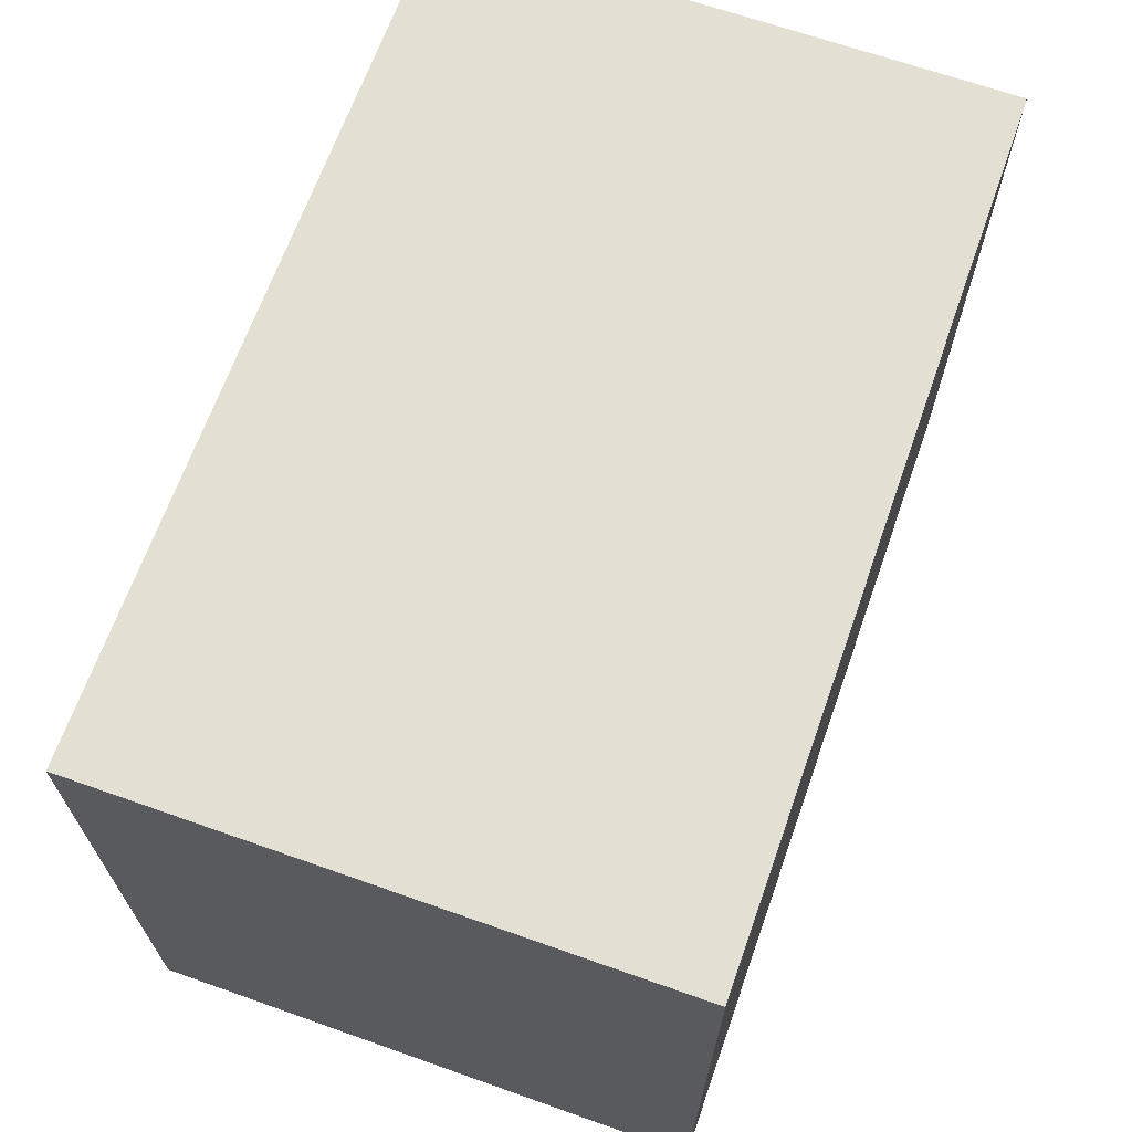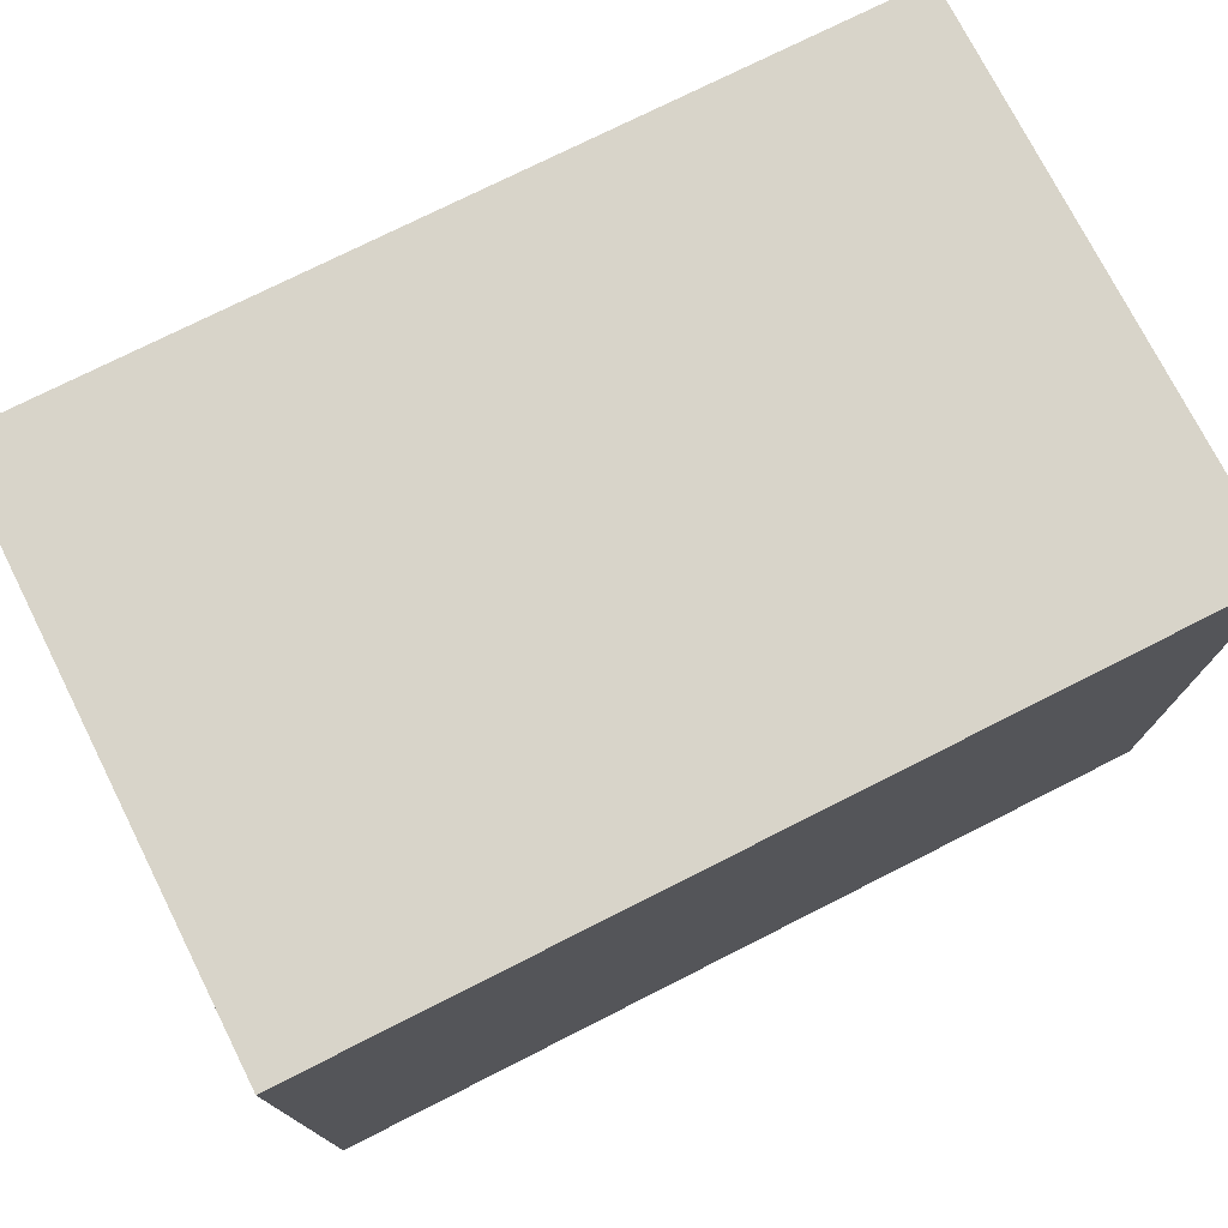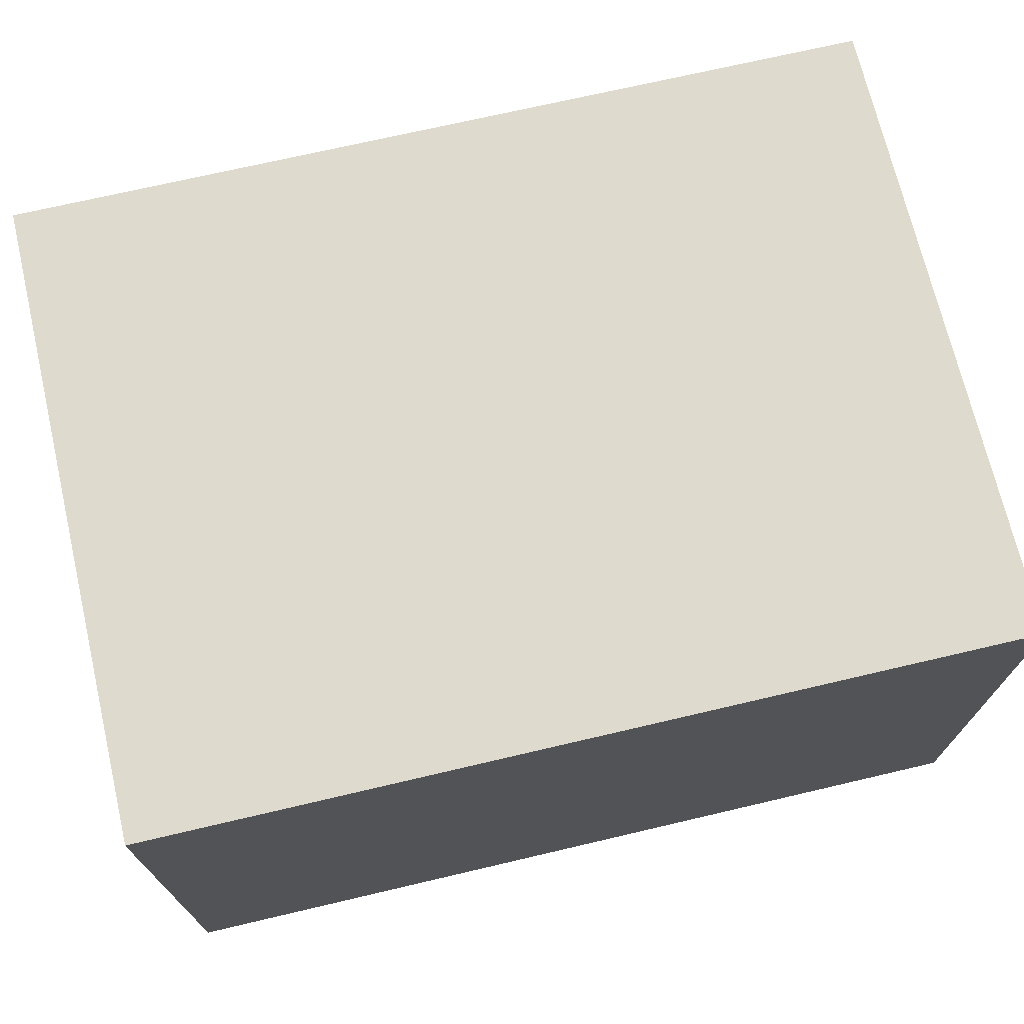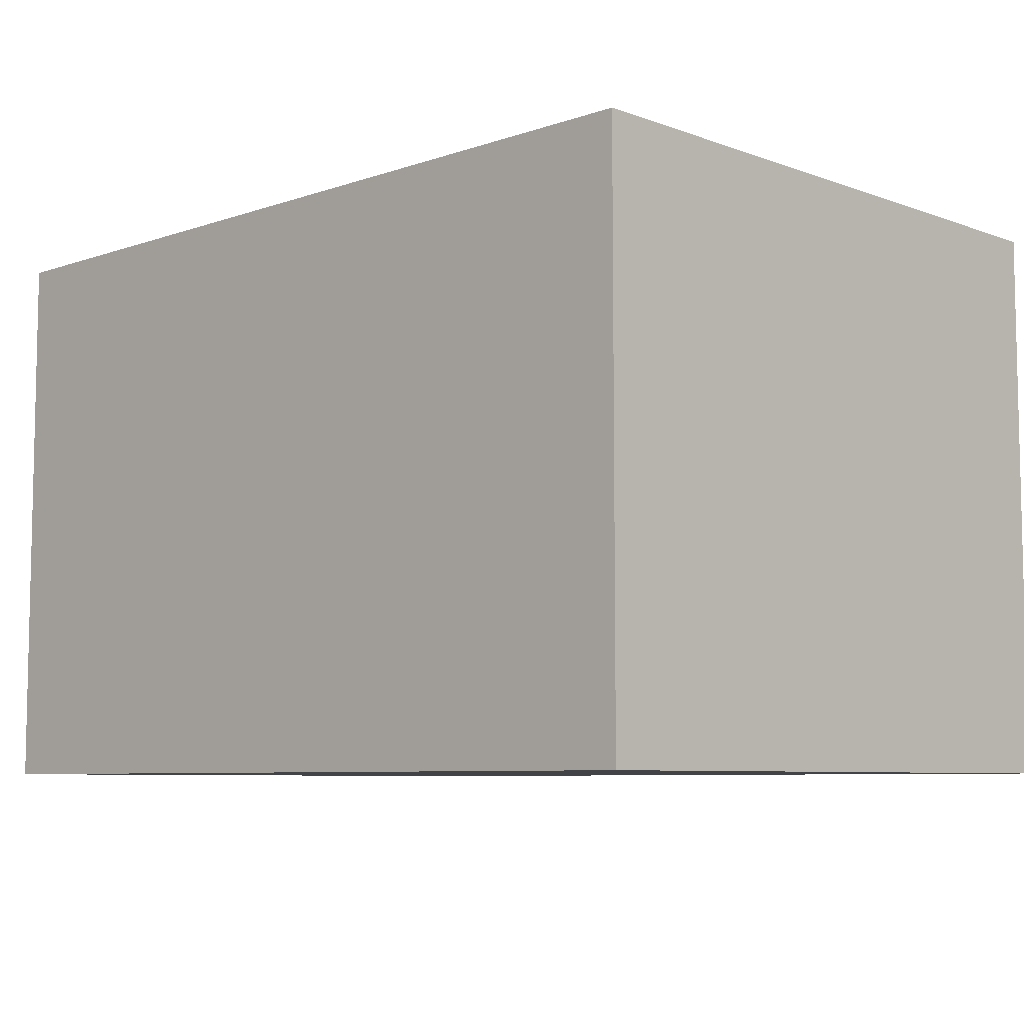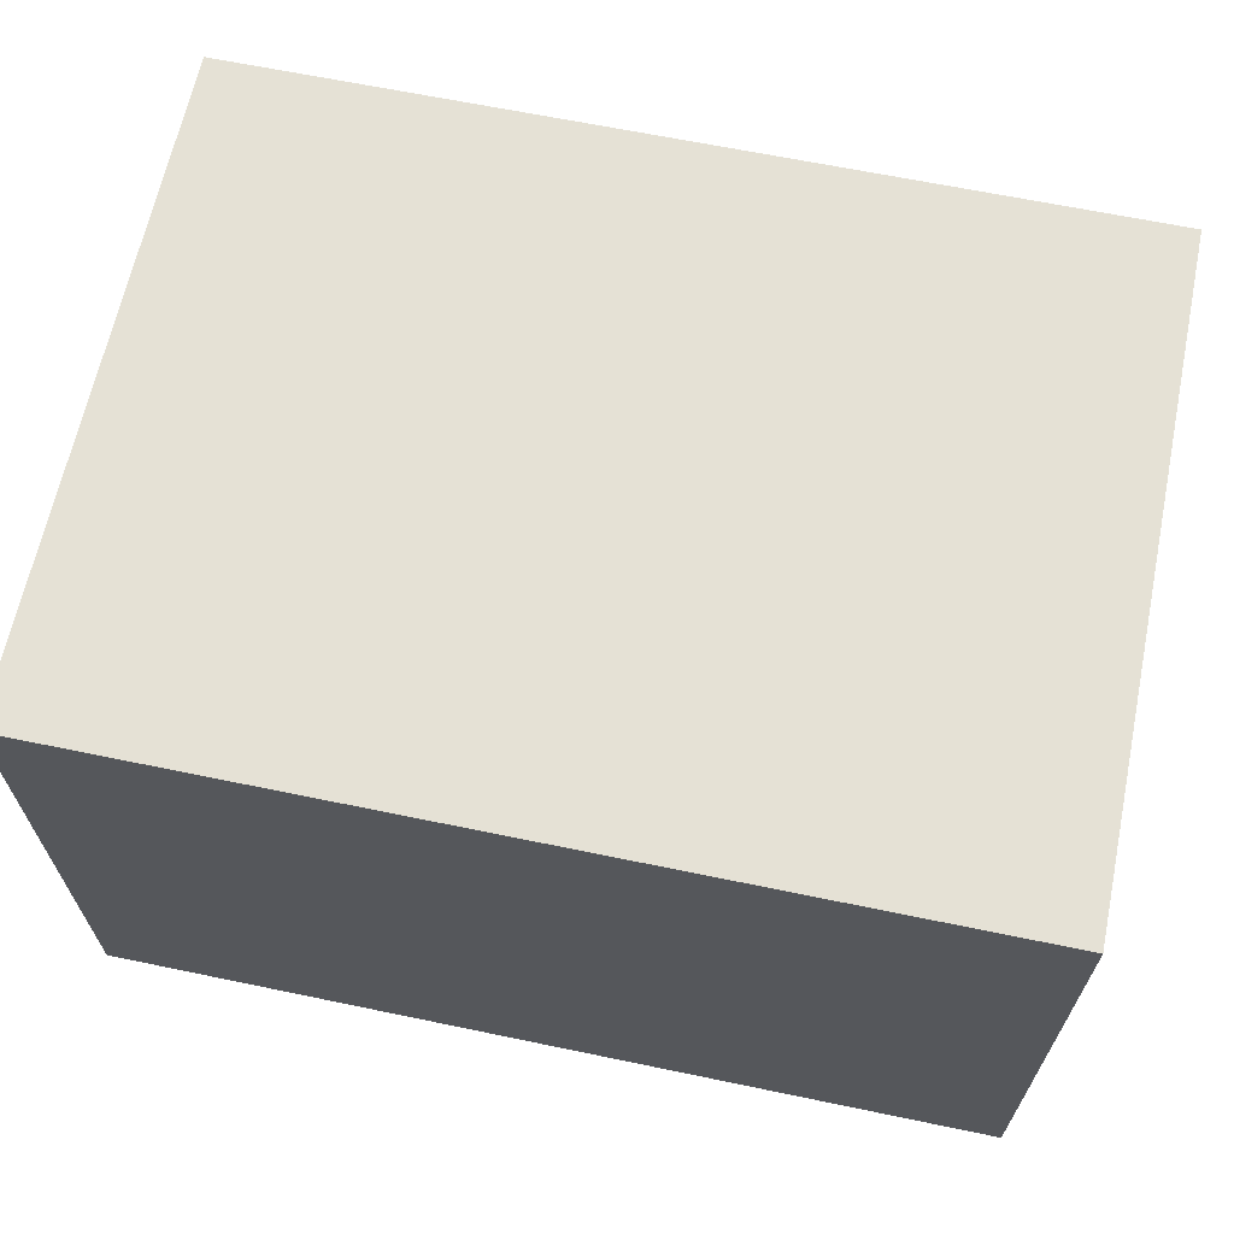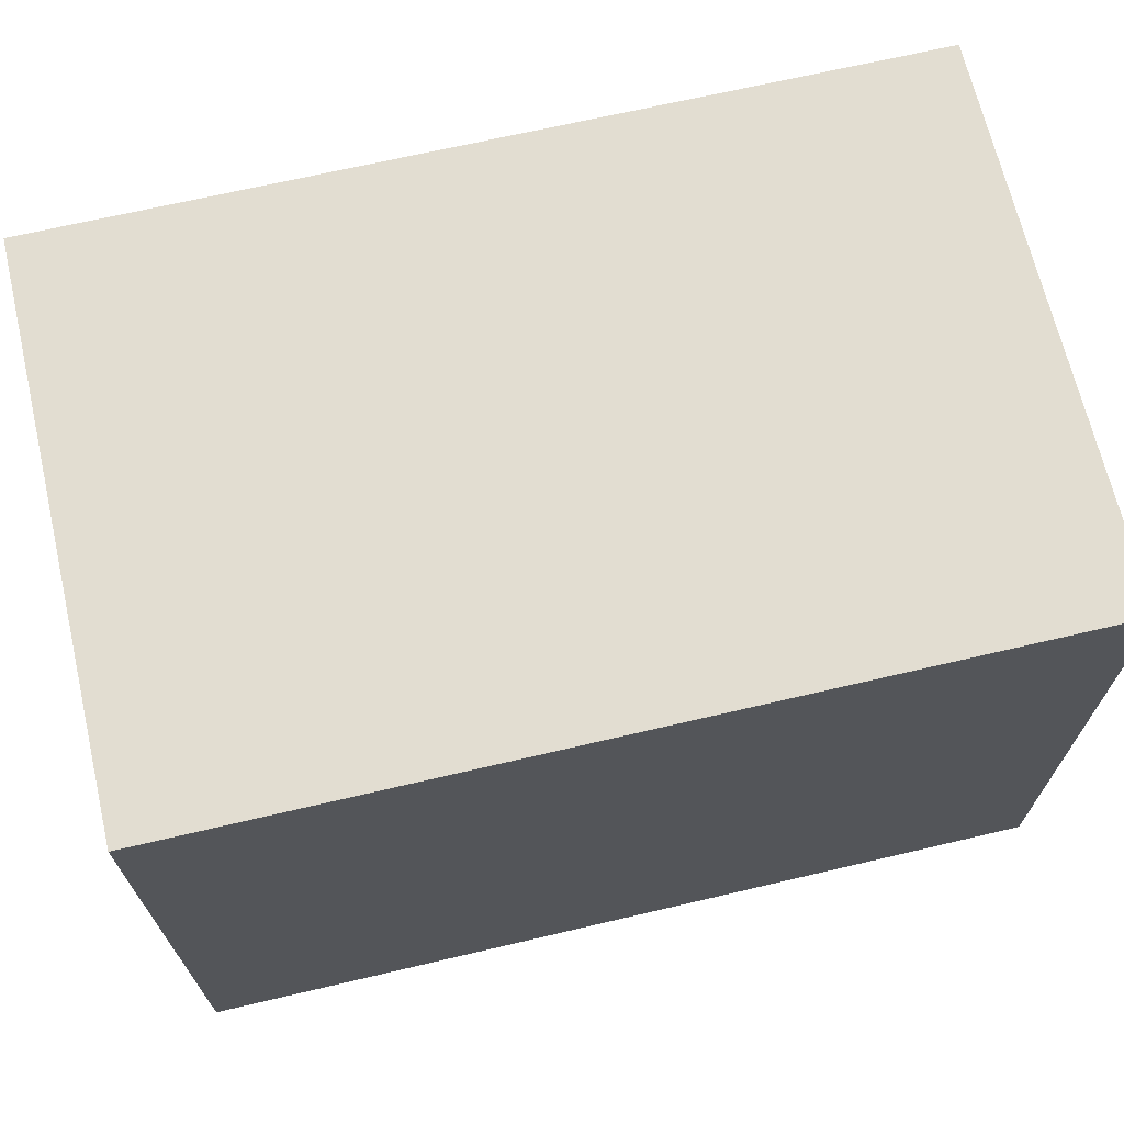
<metadata>
{"format":"obj","ext":"obj","renderer":"f3d","projection":"perspective","resolution":1024,"background":"white","views":[{"elev":66.8,"azim":-70.5,"up":"+Y"},{"elev":75.1,"azim":-26.8,"up":"+Y"},{"elev":71.2,"azim":-13.2,"up":"+Z"},{"elev":-7.2,"azim":44.2,"up":"+Z"},{"elev":65.1,"azim":11.8,"up":"+Z"},{"elev":68.4,"azim":166.8,"up":"+Y"}]}
</metadata>
<code>
g Box1195
v -0.7245 -0.5395 0
v 0.7245 -0.5395 0
v 0.7245 0.5395 0
v -0.7245 0.5395 0
v -0.7245 -0.5395 0.9423
v -0.7245 0.5395 0.9423
v 0.7245 0.5395 0.9423
v 0.7245 -0.5395 0.9423
v -0.7245 -0.5395 0
v -0.7245 -0.5395 0.9423
v 0.7245 -0.5395 0.9423
v 0.7245 -0.5395 0
v 0.7245 -0.5395 0
v 0.7245 -0.5395 0.9423
v 0.7245 0.5395 0.9423
v 0.7245 0.5395 0
v 0.7245 0.5395 0
v 0.7245 0.5395 0.9423
v -0.7245 0.5395 0.9423
v -0.7245 0.5395 0
v -0.7245 0.5395 0
v -0.7245 0.5395 0.9423
v -0.7245 -0.5395 0.9423
v -0.7245 -0.5395 0
g Box1195_0
f 3 2 1
f 4 3 1
f 7 6 5
f 8 7 5
f 11 10 9
f 12 11 9
f 15 14 13
f 16 15 13
f 19 18 17
f 20 19 17
f 23 22 21
f 24 23 21

</code>
